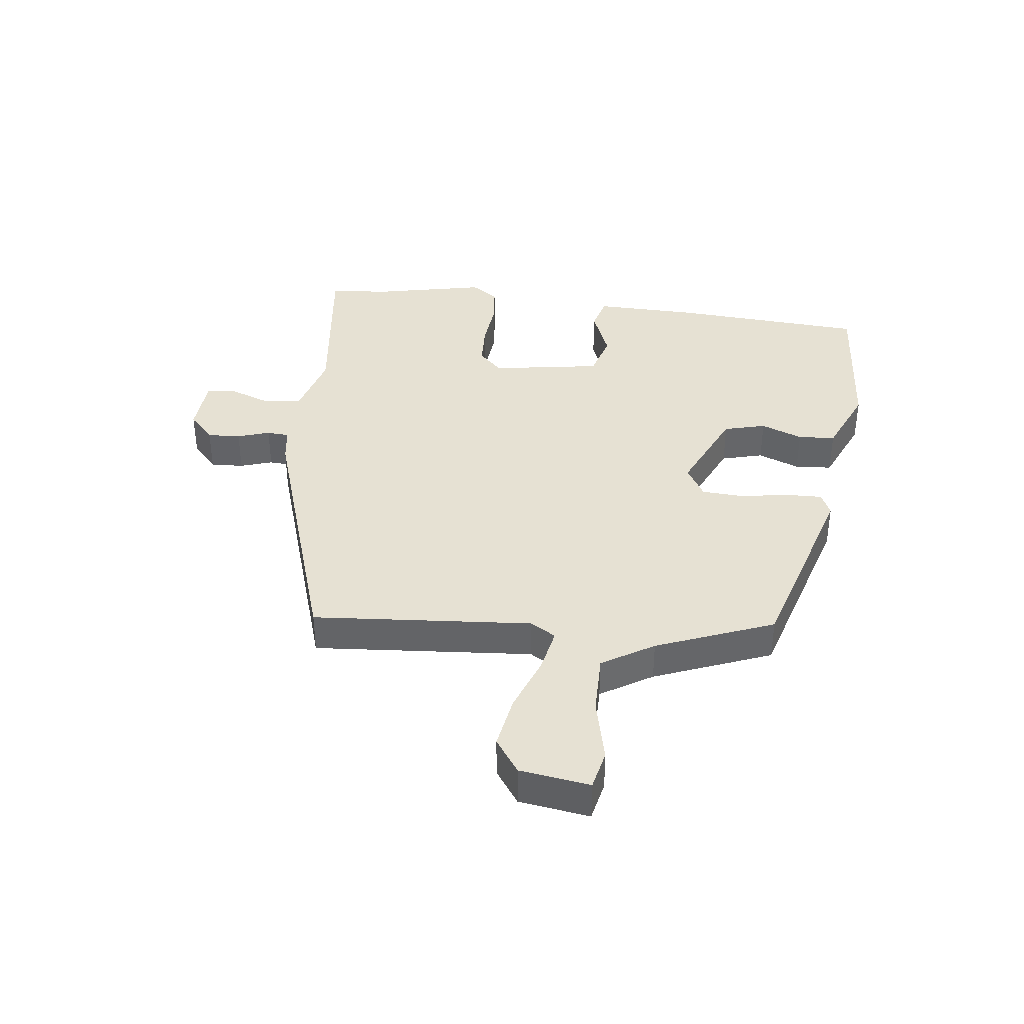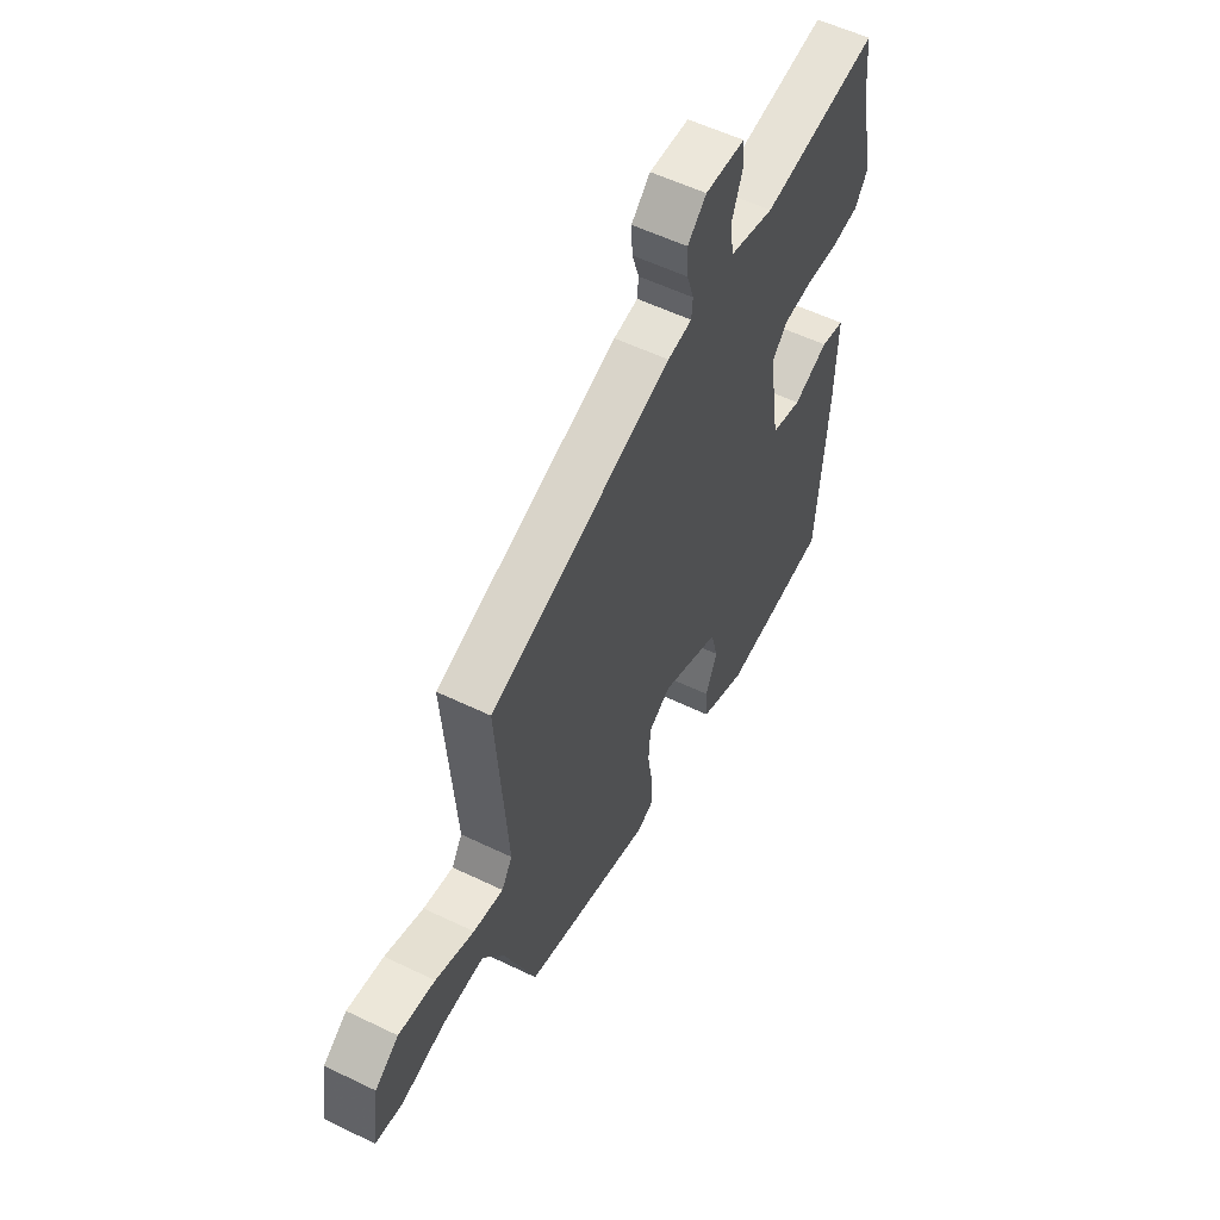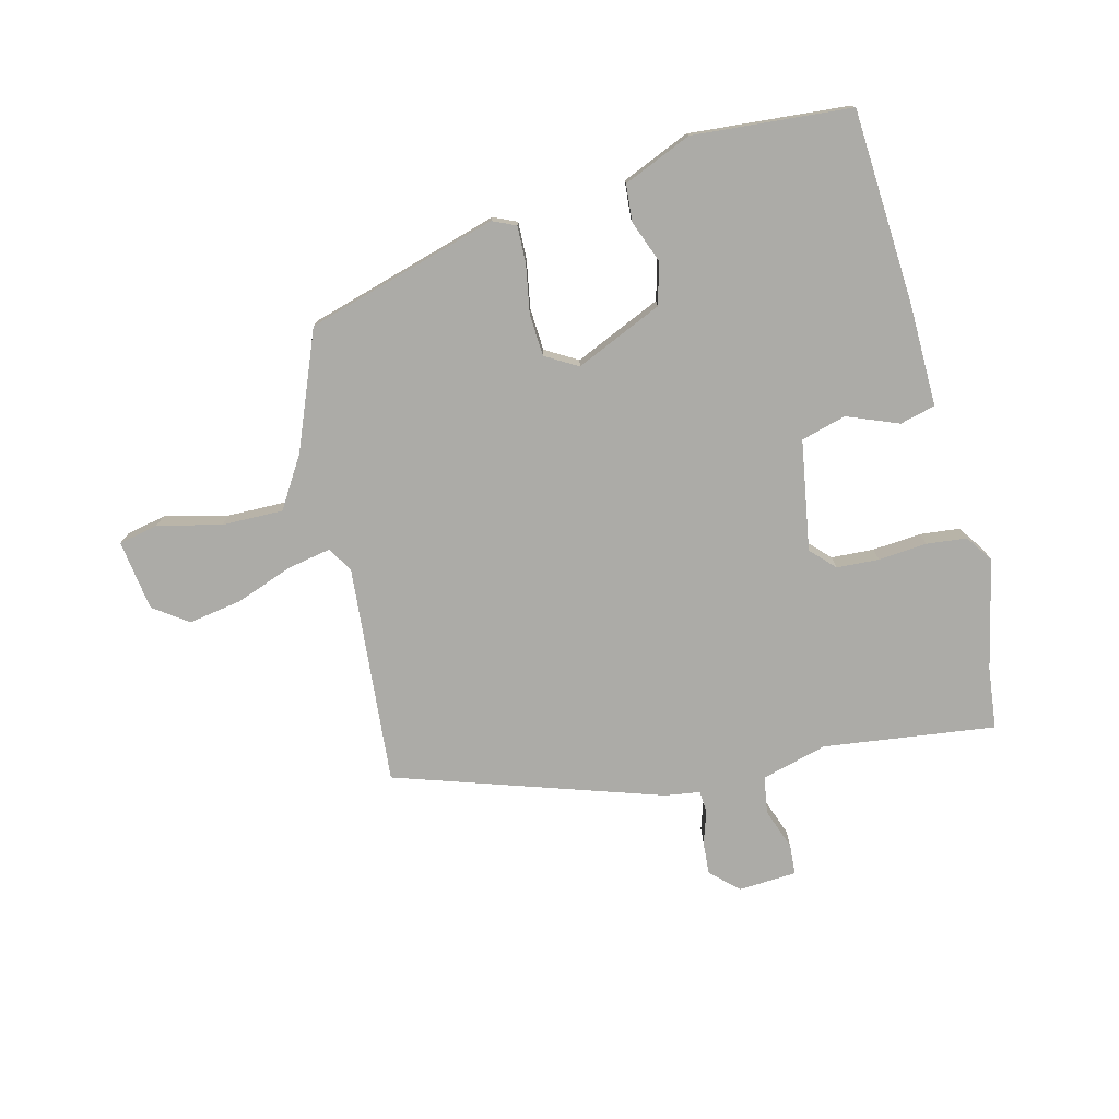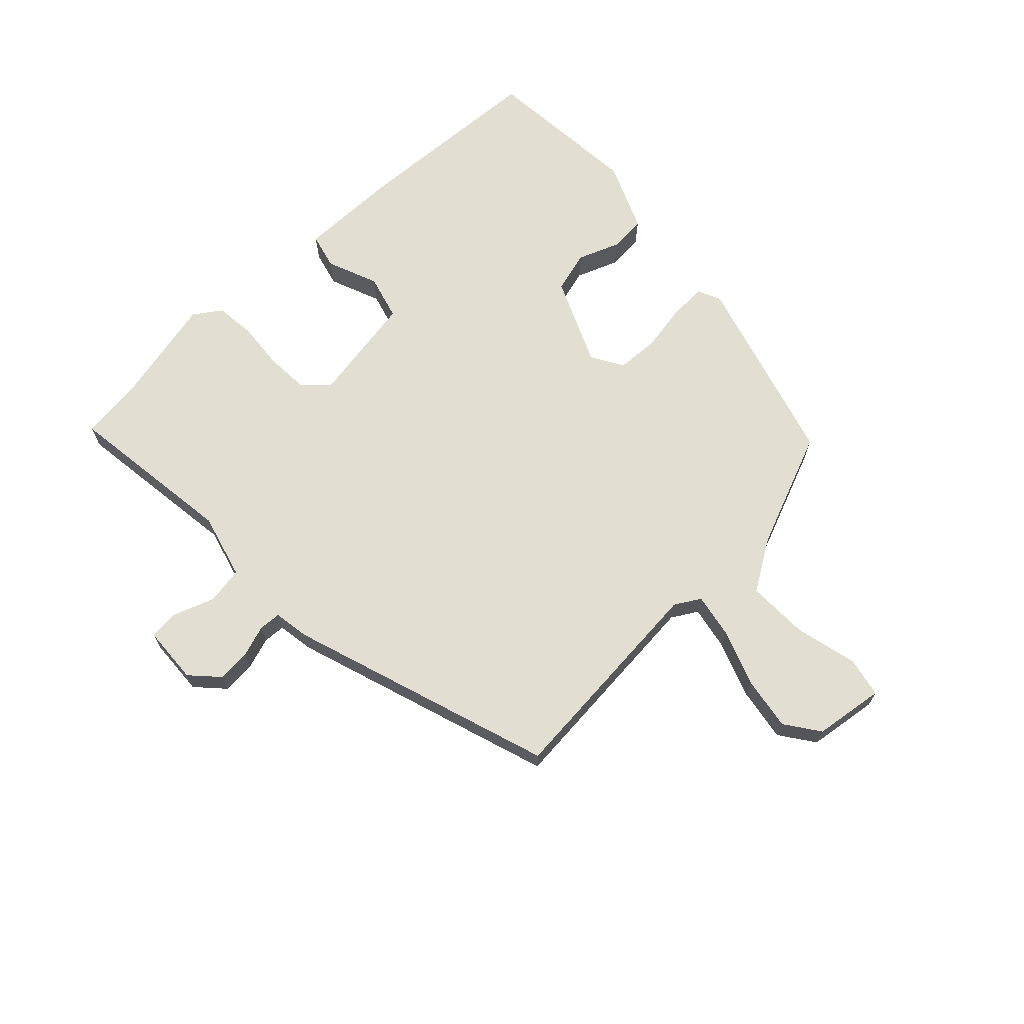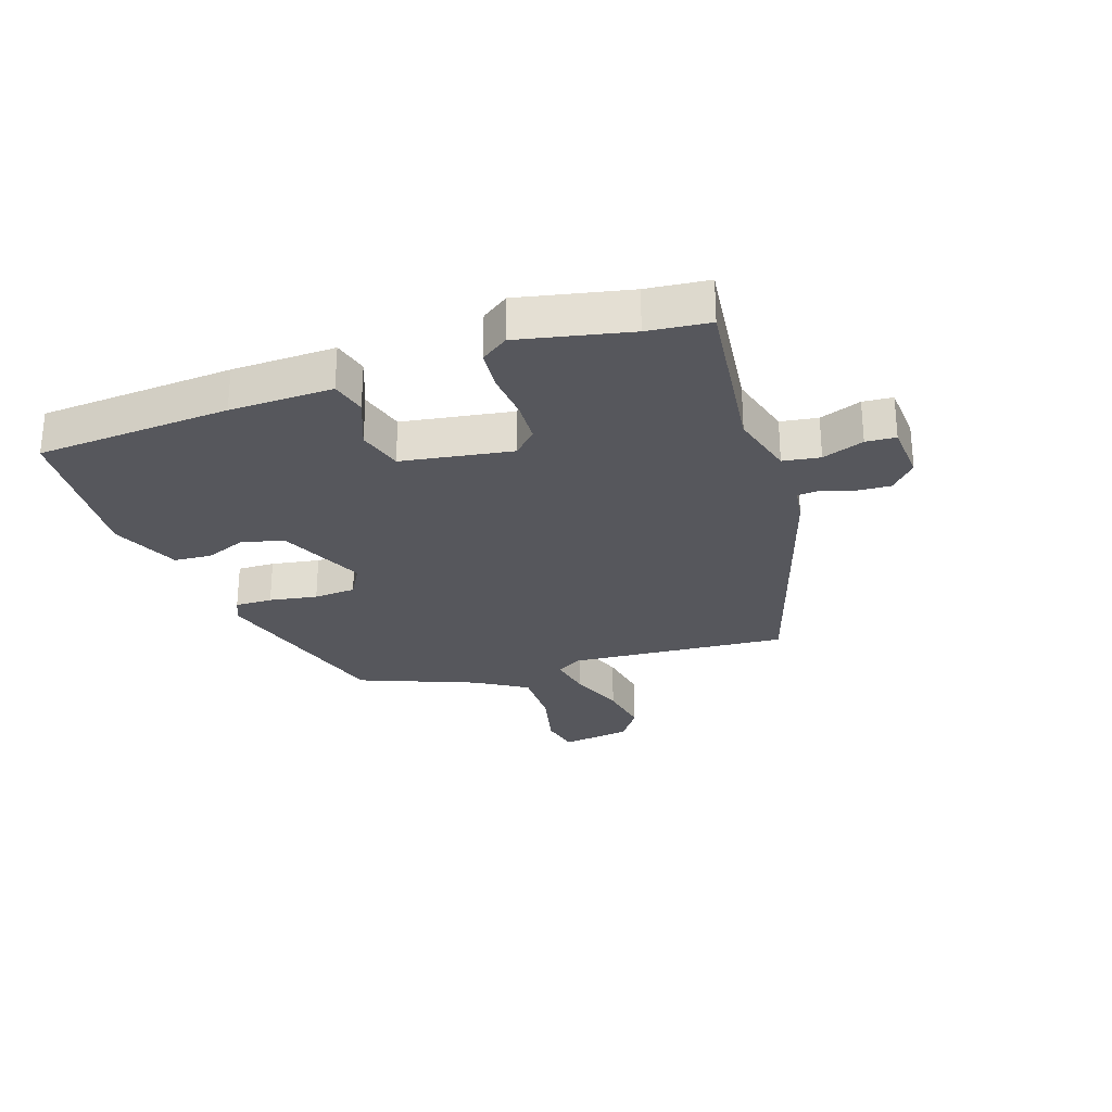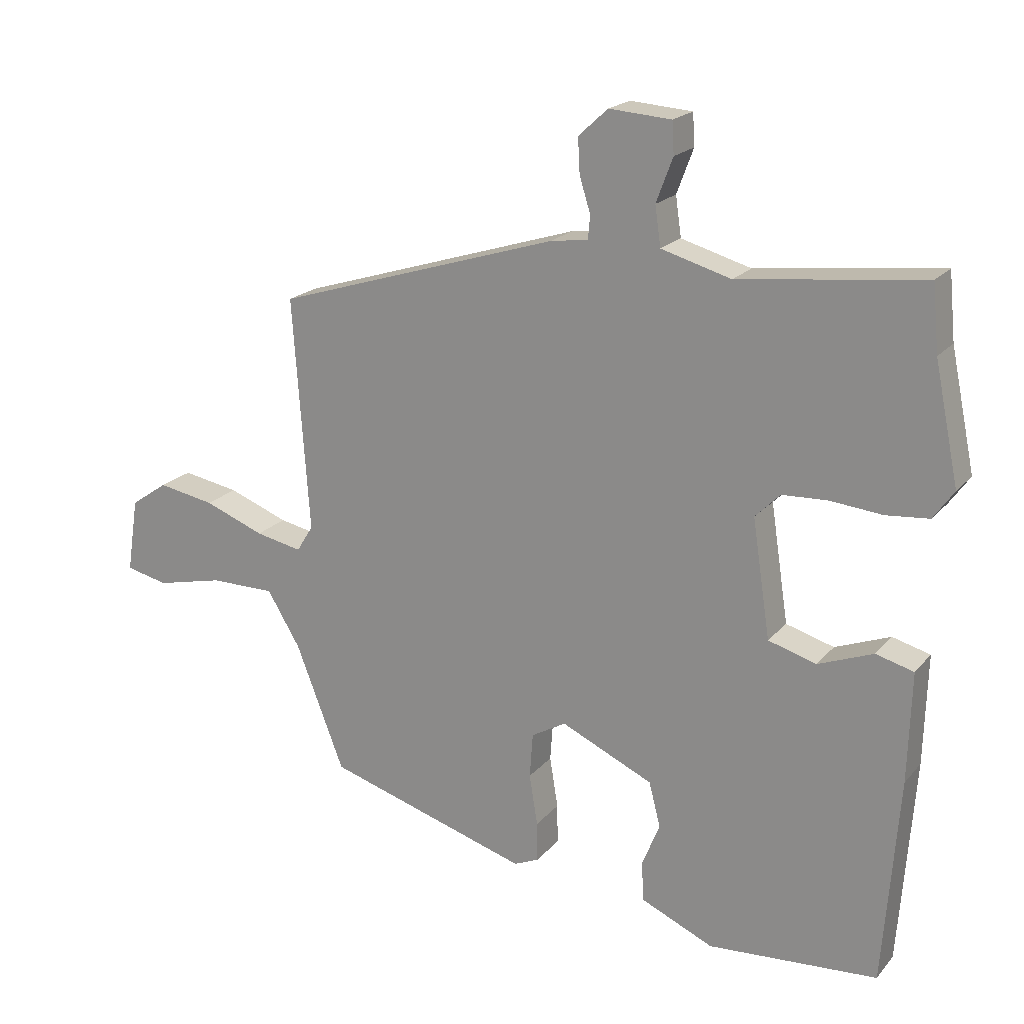
<metadata>
{"format":"obj","ext":"obj","renderer":"f3d","projection":"perspective","resolution":1024,"background":"white","views":[{"elev":38.6,"azim":96.5,"up":"+Y"},{"elev":56.1,"azim":116.8,"up":"+Z"},{"elev":-76.2,"azim":-166.6,"up":"+Y"},{"elev":68.0,"azim":45.5,"up":"+Y"},{"elev":-27.6,"azim":-71.7,"up":"+Y"},{"elev":19.7,"azim":-152.2,"up":"+Z"}]}
</metadata>
<code>
v 0.446 0.07 -0.369
v 0.128 0.07 -0.466
v 0.089 0.07 -0.449
v 0.09 0.07 -0.387
v 0.103 0.07 -0.307
v 0.098 0.07 -0.237
v 0.044 0.07 -0.206
v -0.1 0.07 -0.272
v -0.118 0.07 -0.342
v -0.09 0.07 -0.411
v -0.094 0.07 -0.473
v -0.207 0.07 -0.523
v -0.472 0.07 -0.505
v -0.496 0.07 -0.182
v -0.501 0.07 -0.01
v -0.442 0.07 0.006
v -0.356 0.07 -0.027
v -0.281 0.07 -0.005
v -0.253 0.07 0.179
v -0.292 0.07 0.218
v -0.363 0.07 0.221
v -0.444 0.07 0.213
v -0.511 0.07 0.219
v -0.543 0.07 0.264
v -0.505 0.07 0.448
v -0.495 0.07 0.551
v -0.208 0.07 0.518
v -0.099 0.07 0.549
v -0.09 0.07 0.611
v -0.116 0.07 0.68
v -0.113 0.07 0.73
v -0.016 0.07 0.737
v 0.03 0.07 0.695
v 0.027 0.07 0.64
v 0.01 0.07 0.586
v 0.013 0.07 0.549
v 0.072 0.07 0.541
v 0.516 0.07 0.402
v 0.49 0.07 0.036
v 0.516 0.07 -0.006
v 0.589 0.07 0.009
v 0.683 0.07 0.045
v 0.772 0.07 0.061
v 0.83 0.07 0.021
v 0.848 0.07 -0.096
v 0.782 0.07 -0.111
v 0.676 0.07 -0.087
v 0.574 0.07 -0.087
v 0.522 0.07 -0.173
v 0.446 0 -0.369
v 0.128 0 -0.466
v 0.089 0 -0.449
v 0.09 0 -0.387
v 0.103 0 -0.307
v 0.098 0 -0.237
v 0.044 0 -0.206
v -0.1 0 -0.272
v -0.118 0 -0.342
v -0.09 0 -0.411
v -0.094 0 -0.473
v -0.207 0 -0.523
v -0.472 0 -0.505
v -0.496 0 -0.182
v -0.501 0 -0.01
v -0.442 0 0.006
v -0.356 0 -0.027
v -0.281 0 -0.005
v -0.253 0 0.179
v -0.292 0 0.218
v -0.363 0 0.221
v -0.444 0 0.213
v -0.511 0 0.219
v -0.543 0 0.264
v -0.505 0 0.448
v -0.495 0 0.551
v -0.208 0 0.518
v -0.099 0 0.549
v -0.09 0 0.611
v -0.116 0 0.68
v -0.113 0 0.73
v -0.016 0 0.737
v 0.03 0 0.695
v 0.027 0 0.64
v 0.01 0 0.586
v 0.013 0 0.549
v 0.072 0 0.541
v 0.516 0 0.402
v 0.49 0 0.036
v 0.516 0 -0.006
v 0.589 0 0.009
v 0.683 0 0.045
v 0.772 0 0.061
v 0.83 0 0.021
v 0.848 0 -0.096
v 0.782 0 -0.111
v 0.676 0 -0.087
v 0.574 0 -0.087
v 0.522 0 -0.173
f 45 46 47
f 44 45 47
f 43 44 47
f 42 43 47
f 41 42 47
f 40 41 47 48
f 36 37 38 39
f 36 39 40
f 33 34 35
f 32 33 35
f 31 32 35
f 30 31 35
f 29 30 35
f 28 29 35 36
f 40 48 49
f 36 40 49
f 28 36 49
f 27 28 49
f 23 24 25
f 22 23 25
f 21 22 25
f 25 26 27
f 21 25 27
f 20 21 27
f 15 16 17
f 14 15 17
f 13 14 17
f 12 13 17
f 11 12 17
f 10 11 17
f 9 10 17
f 8 9 17 18
f 7 8 18 19
f 3 4 5
f 2 3 5
f 1 2 5
f 49 1 5
f 49 5 6
f 19 20 27 49
f 6 7 19 49
f 96 95 94
f 96 94 93
f 96 93 92
f 96 92 91
f 96 91 90
f 97 96 90 89
f 88 87 86 85
f 89 88 85
f 84 83 82
f 84 82 81
f 84 81 80
f 84 80 79
f 84 79 78
f 85 84 78 77
f 98 97 89
f 98 89 85
f 98 85 77
f 98 77 76
f 74 73 72
f 74 72 71
f 74 71 70
f 76 75 74
f 76 74 70
f 76 70 69
f 66 65 64
f 66 64 63
f 66 63 62
f 66 62 61
f 66 61 60
f 66 60 59
f 66 59 58
f 67 66 58 57
f 68 67 57 56
f 54 53 52
f 54 52 51
f 54 51 50
f 54 50 98
f 55 54 98
f 98 76 69 68
f 98 68 56 55
f 1 50 51 2
f 2 51 52 3
f 3 52 53 4
f 4 53 54 5
f 5 54 55 6
f 6 55 56 7
f 7 56 57 8
f 8 57 58 9
f 9 58 59 10
f 10 59 60 11
f 11 60 61 12
f 12 61 62 13
f 13 62 63 14
f 14 63 64 15
f 15 64 65 16
f 16 65 66 17
f 17 66 67 18
f 18 67 68 19
f 19 68 69 20
f 20 69 70 21
f 21 70 71 22
f 22 71 72 23
f 23 72 73 24
f 24 73 74 25
f 25 74 75 26
f 26 75 76 27
f 27 76 77 28
f 28 77 78 29
f 29 78 79 30
f 30 79 80 31
f 31 80 81 32
f 32 81 82 33
f 33 82 83 34
f 34 83 84 35
f 35 84 85 36
f 36 85 86 37
f 37 86 87 38
f 38 87 88 39
f 39 88 89 40
f 40 89 90 41
f 41 90 91 42
f 42 91 92 43
f 43 92 93 44
f 44 93 94 45
f 45 94 95 46
f 46 95 96 47
f 47 96 97 48
f 48 97 98 49
f 49 98 50 1

</code>
